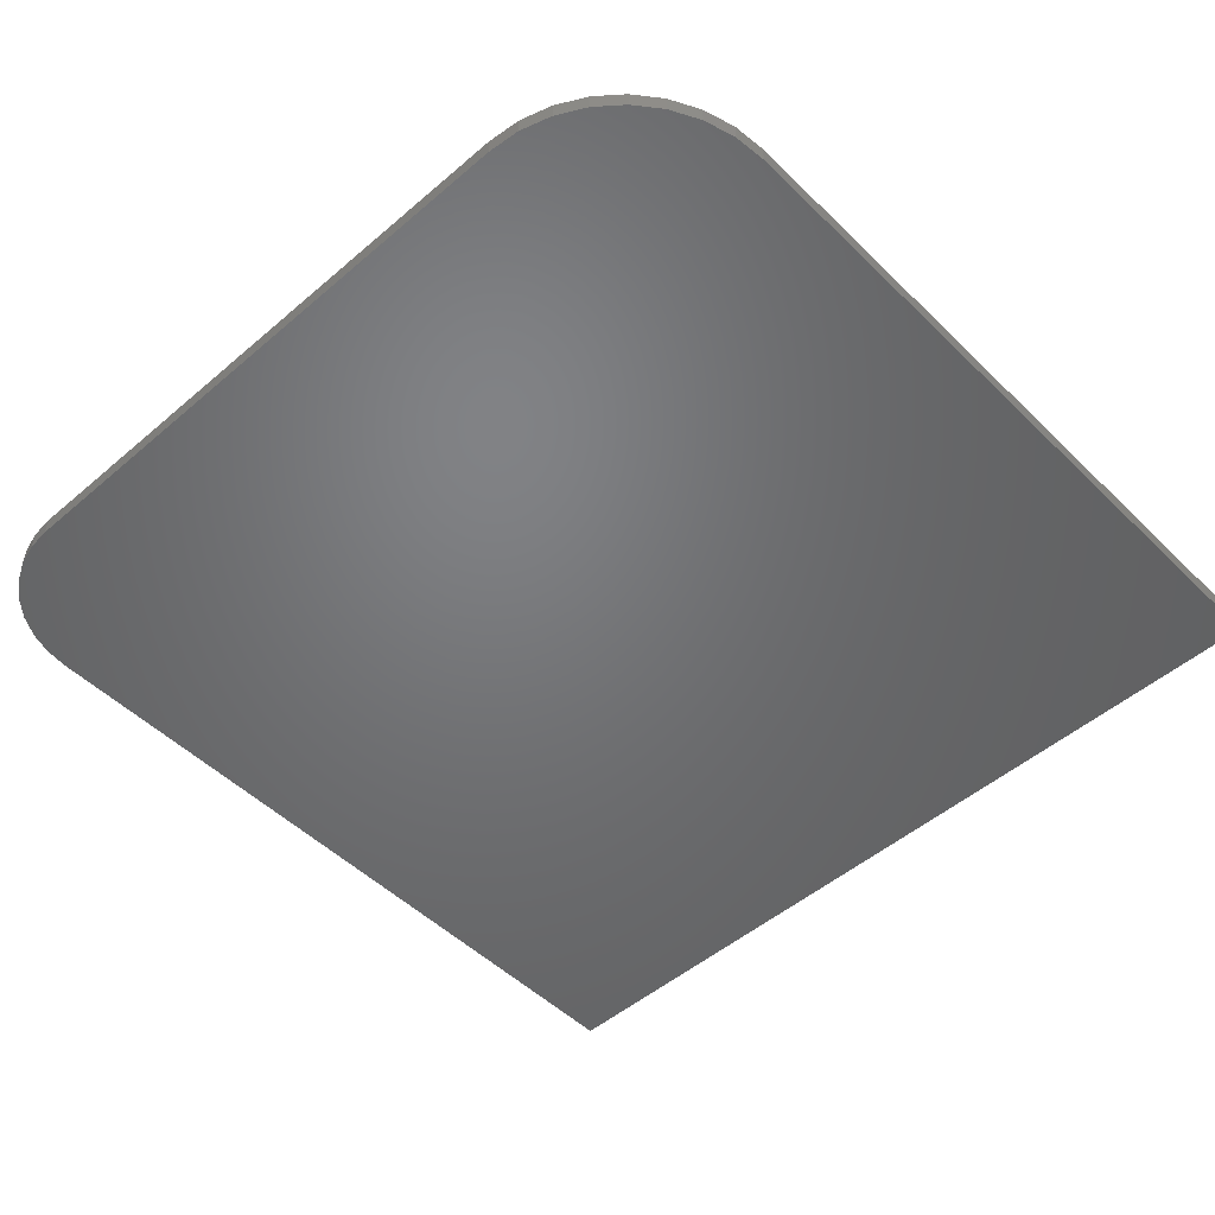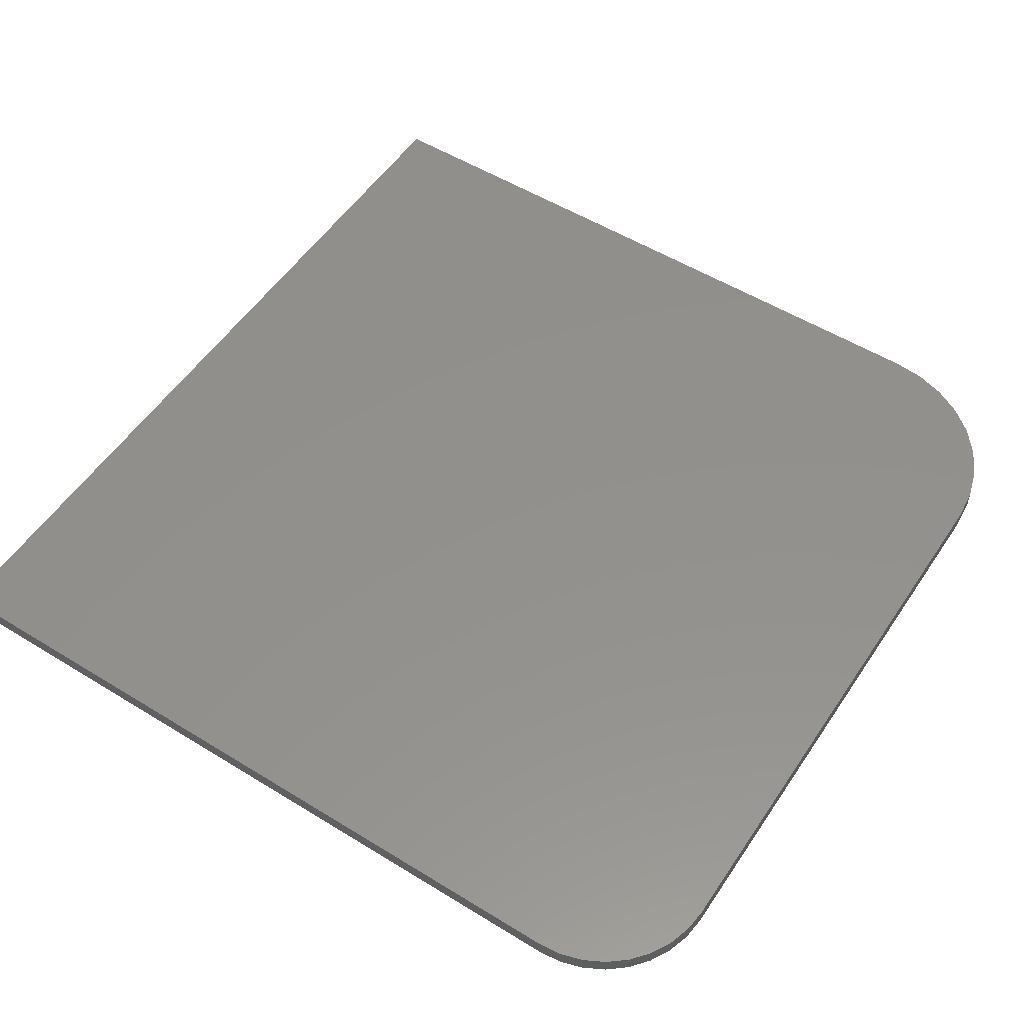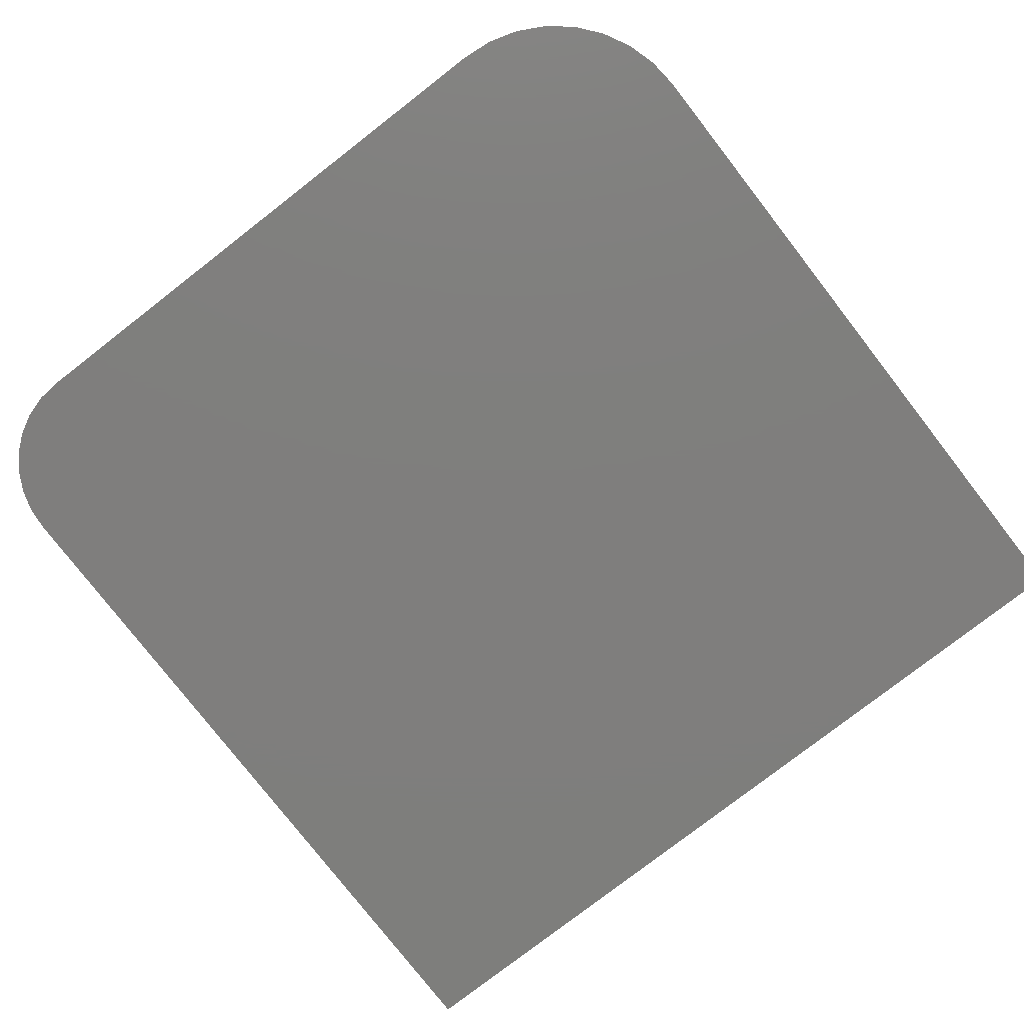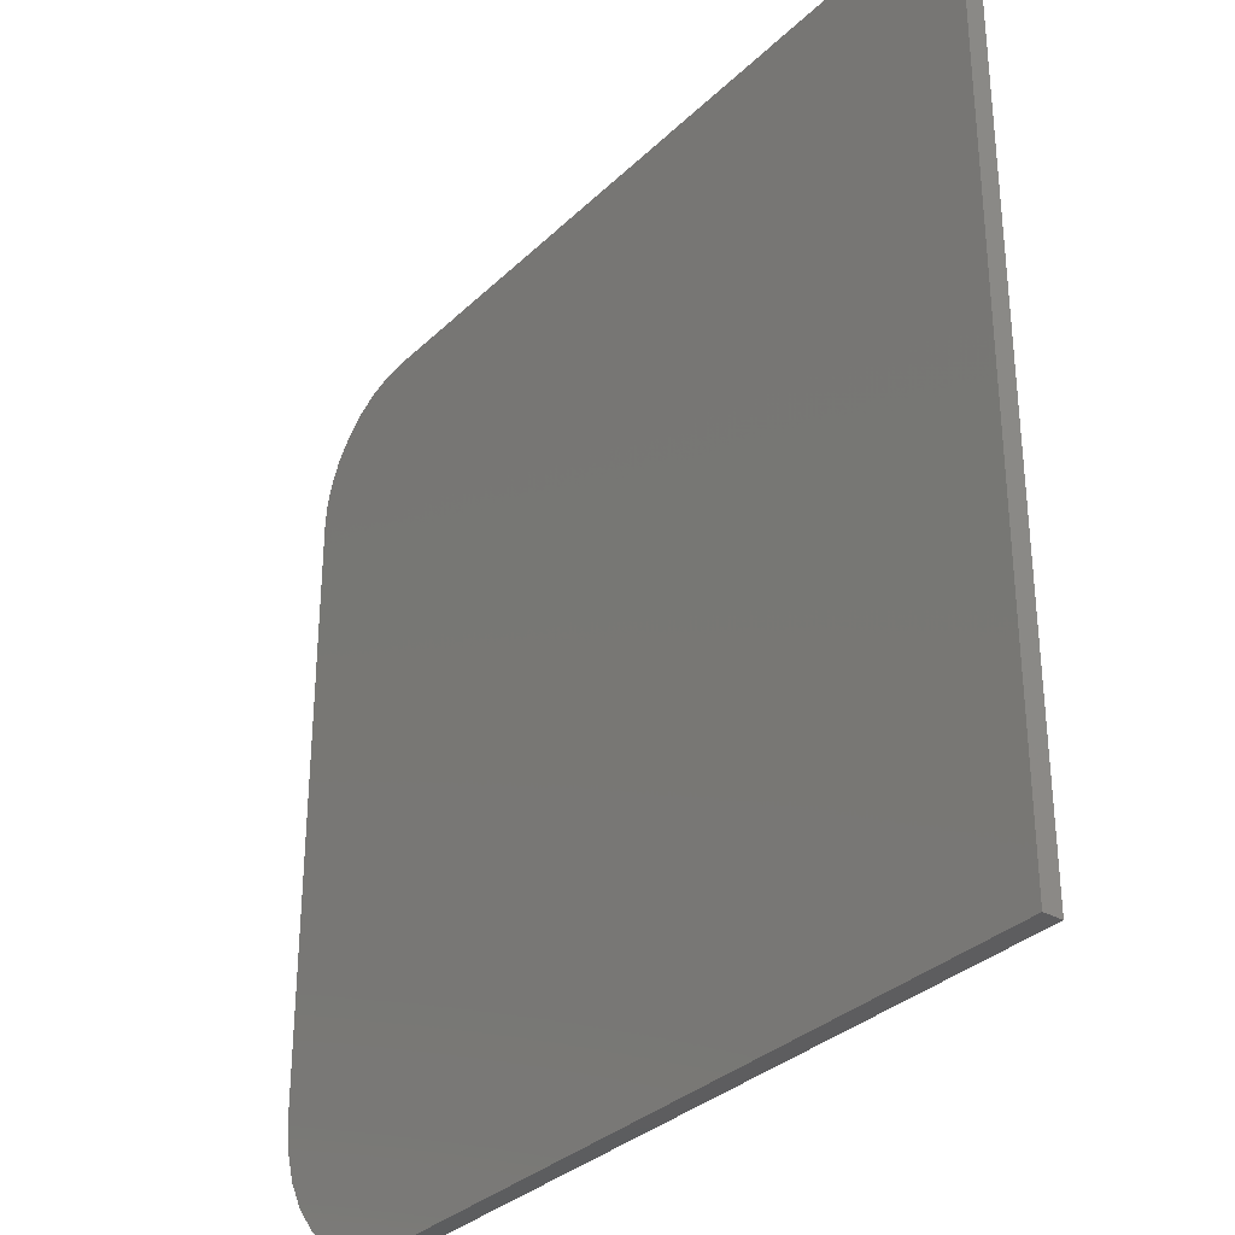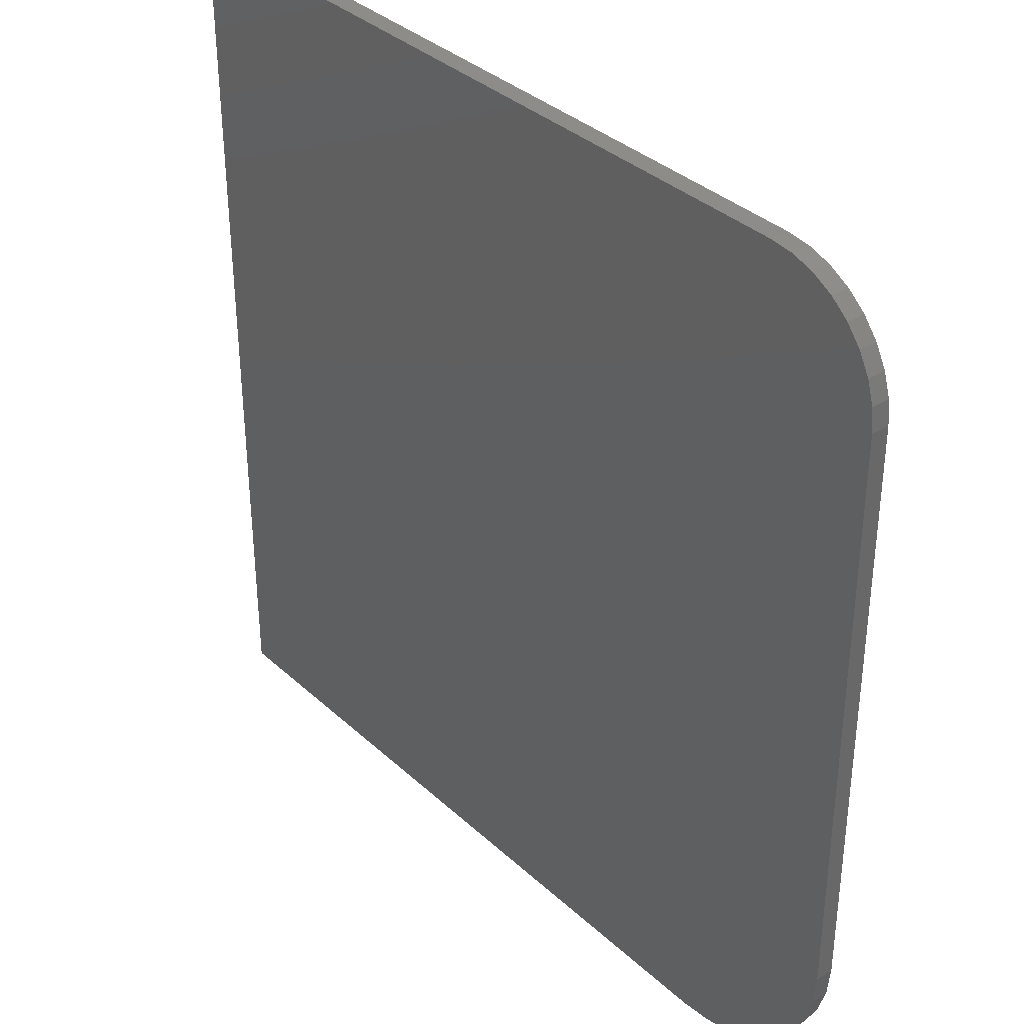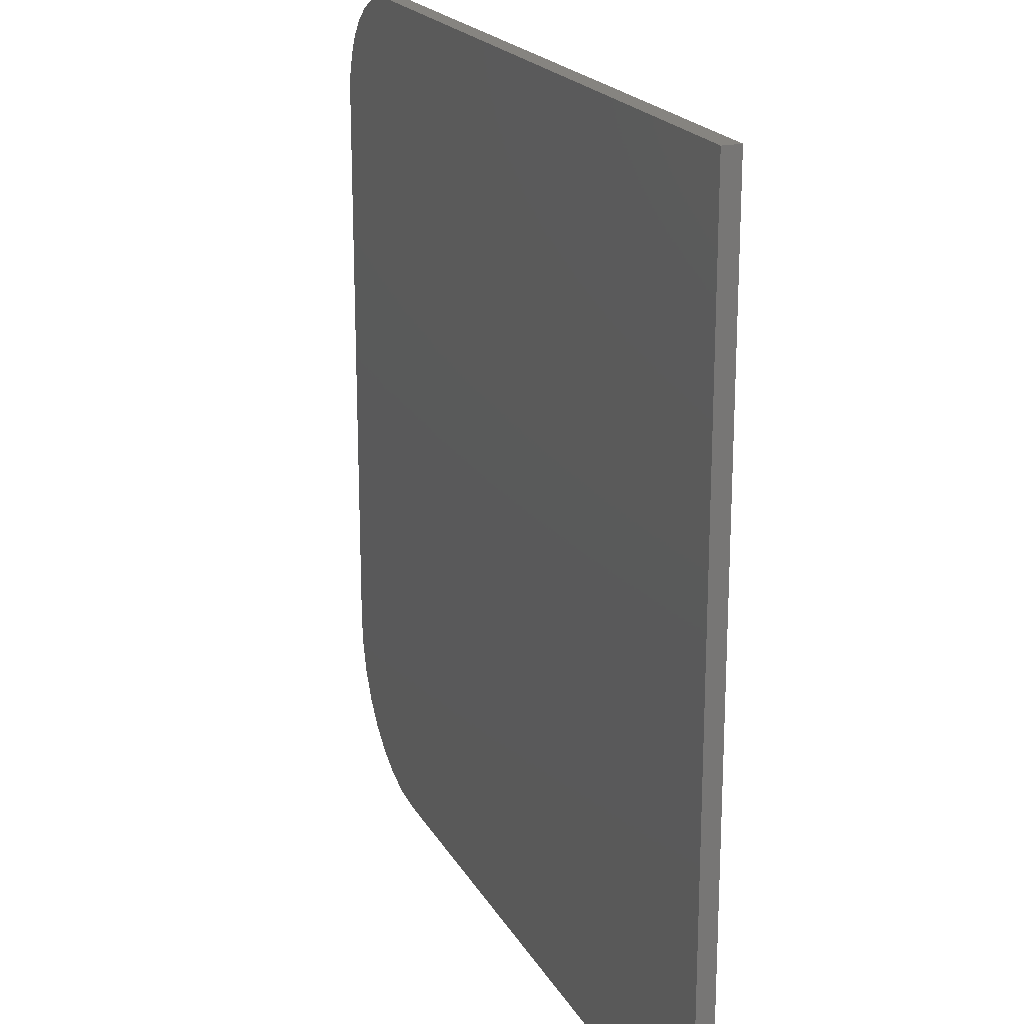
<metadata>
{"format":"stl","ext":"stl","renderer":"f3d","projection":"perspective","resolution":1024,"background":"white","views":[{"elev":-50.1,"azim":133.2,"up":"+Y"},{"elev":53.9,"azim":33.2,"up":"+Y"},{"elev":-78.4,"azim":127.8,"up":"+Y"},{"elev":-32.5,"azim":-127.5,"up":"+Z"},{"elev":35.8,"azim":49.9,"up":"+Z"},{"elev":20.2,"azim":-111.7,"up":"+Z"}]}
</metadata>
<code>
# stl→obj: 40 verts, 76 faces
v 0.6094 -0.01562 -3.731e-17
v 0.6368 -0.01562 0.002702
v 0 -0.01562 0
v 4.592e-17 -0.01562 0.75
v 0.75 -0.01562 0.1406
v 0.75 -0.01562 0.6484
v 0.748 -0.01562 0.6683
v 0.7423 -0.01562 0.6873
v 0.7329 -0.01562 0.7049
v 0.7203 -0.01562 0.7203
v 0.7049 -0.01562 0.7329
v 0.6873 -0.01562 0.7423
v 0.6683 -0.01562 0.748
v 0.6484 -0.01562 0.75
v 0.6632 -0.01562 0.0107
v 0.6875 -0.01562 0.0237
v 0.7088 -0.01562 0.04119
v 0.7263 -0.01562 0.0625
v 0.7393 -0.01562 0.08681
v 0.7473 -0.01562 0.1132
v 0 0 0
v 0.6368 0 0.002702
v 0.6094 0 -3.731e-17
v 4.592e-17 0 0.75
v 0.6484 0 0.75
v 0.6683 0 0.748
v 0.6873 0 0.7423
v 0.7049 0 0.7329
v 0.7203 0 0.7203
v 0.7329 0 0.7049
v 0.7423 0 0.6873
v 0.748 0 0.6683
v 0.75 0 0.6484
v 0.75 0 0.1406
v 0.7473 0 0.1132
v 0.7393 0 0.08681
v 0.7263 0 0.0625
v 0.7088 0 0.04119
v 0.6875 0 0.0237
v 0.6632 0 0.0107
f 1 2 3
f 4 3 5
f 4 5 6
f 4 6 7
f 4 7 8
f 4 8 9
f 4 9 10
f 4 10 11
f 4 11 12
f 4 12 13
f 4 13 14
f 5 3 2
f 5 2 15
f 5 15 16
f 5 16 17
f 5 17 18
f 5 18 19
f 5 19 20
f 21 22 23
f 24 25 26
f 24 26 27
f 24 27 28
f 24 28 29
f 24 29 30
f 24 30 31
f 24 31 32
f 24 32 33
f 24 33 34
f 24 34 21
f 34 35 36
f 34 36 37
f 34 37 38
f 34 38 39
f 34 39 40
f 34 40 22
f 34 22 21
f 5 34 6
f 6 34 33
f 14 25 4
f 4 25 24
f 25 14 26
f 26 14 13
f 26 13 27
f 27 13 12
f 27 12 28
f 28 12 11
f 28 11 29
f 29 11 10
f 29 10 30
f 30 10 9
f 30 9 31
f 31 9 8
f 31 8 32
f 32 8 7
f 32 7 33
f 33 7 6
f 3 21 1
f 1 21 23
f 34 5 35
f 35 5 20
f 35 20 36
f 36 20 19
f 36 19 37
f 37 19 18
f 37 18 38
f 38 18 17
f 38 17 39
f 39 17 16
f 39 16 40
f 40 16 15
f 40 15 22
f 22 15 2
f 22 2 23
f 23 2 1
f 4 24 3
f 3 24 21

</code>
